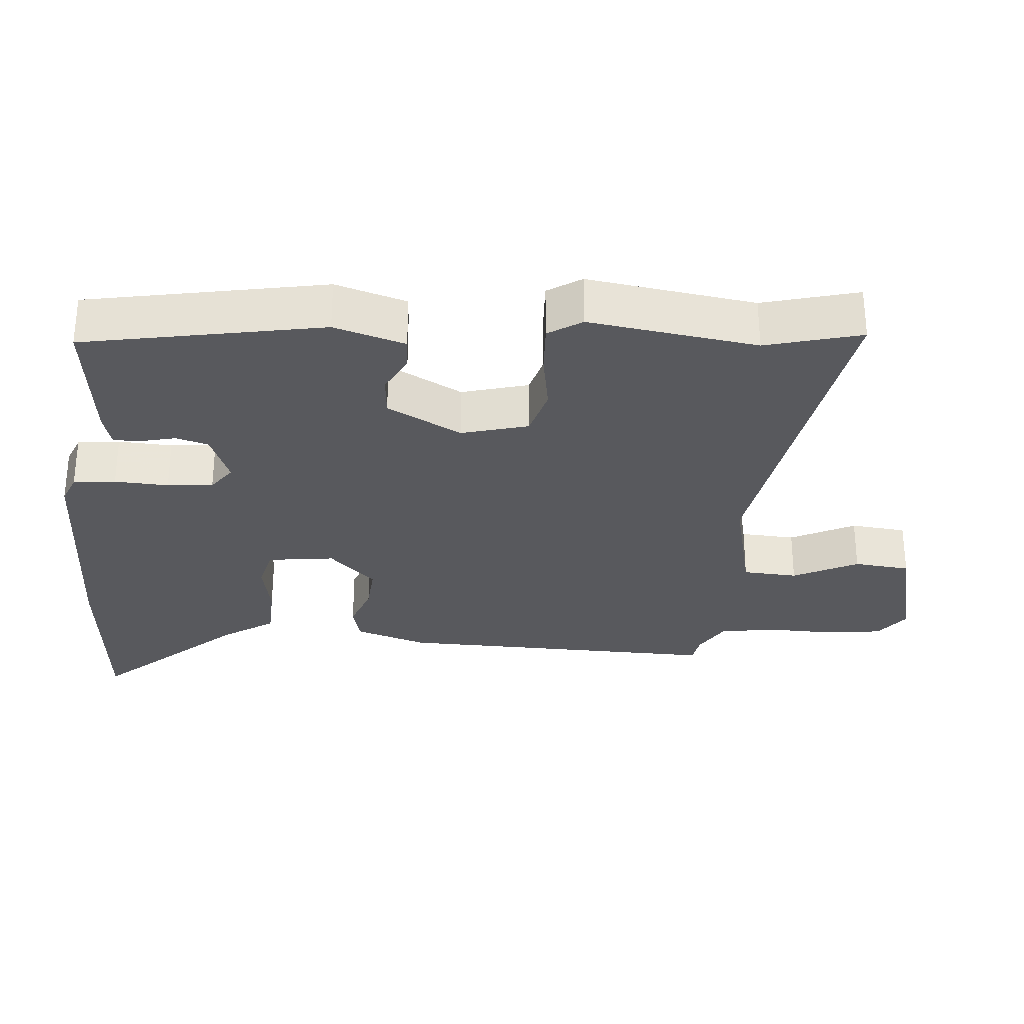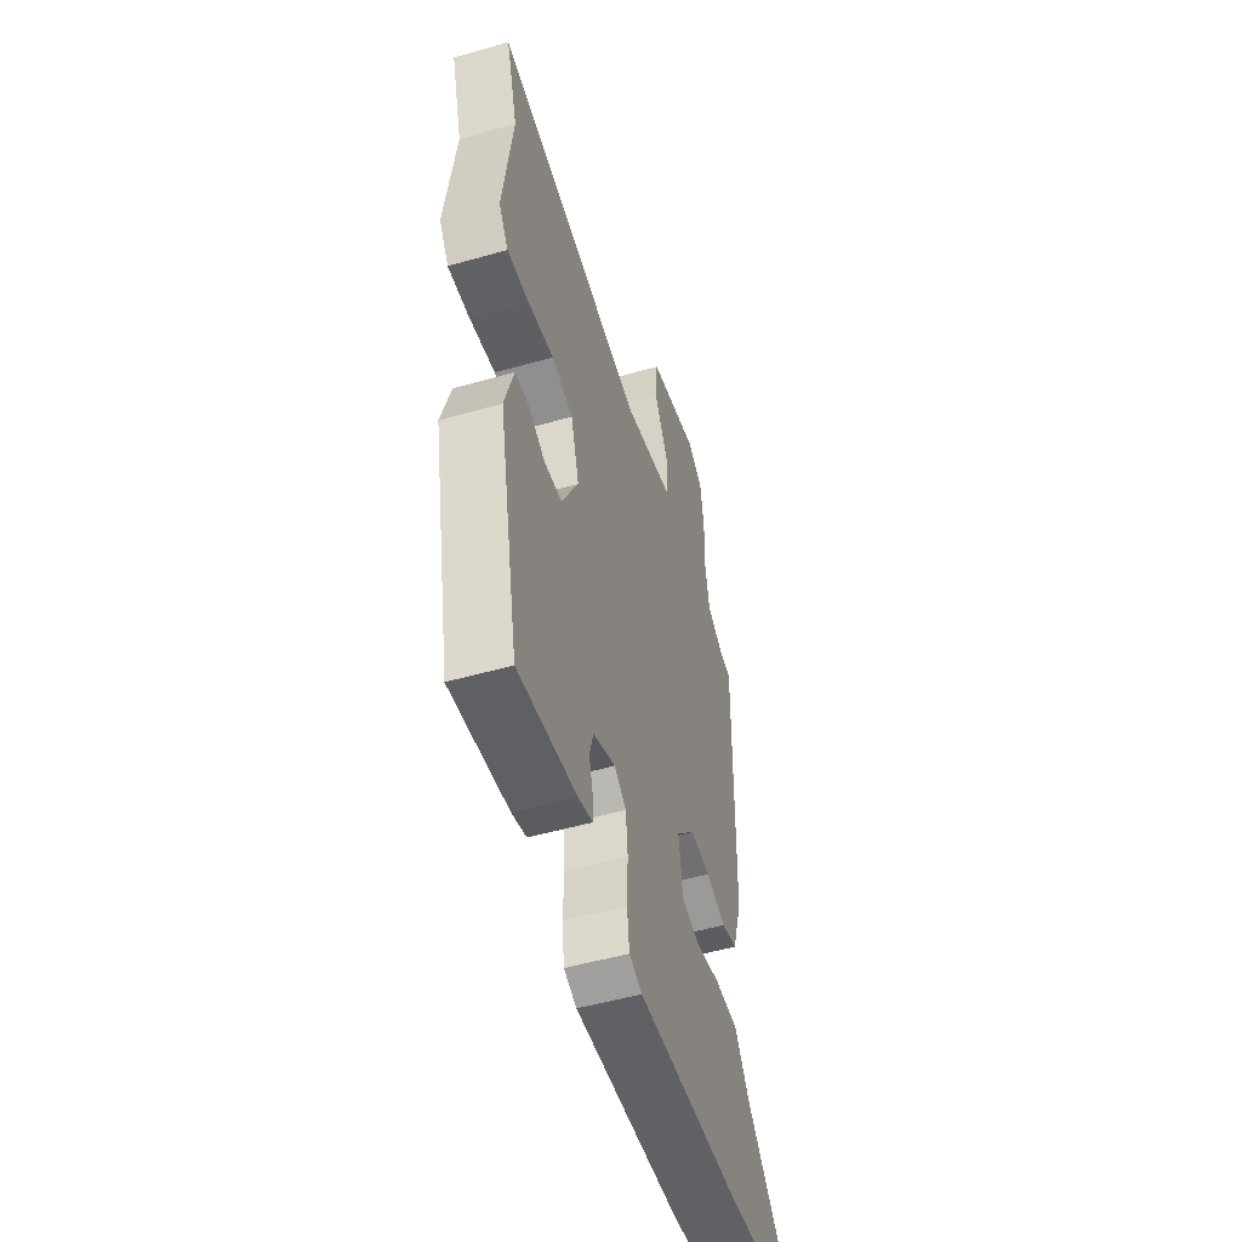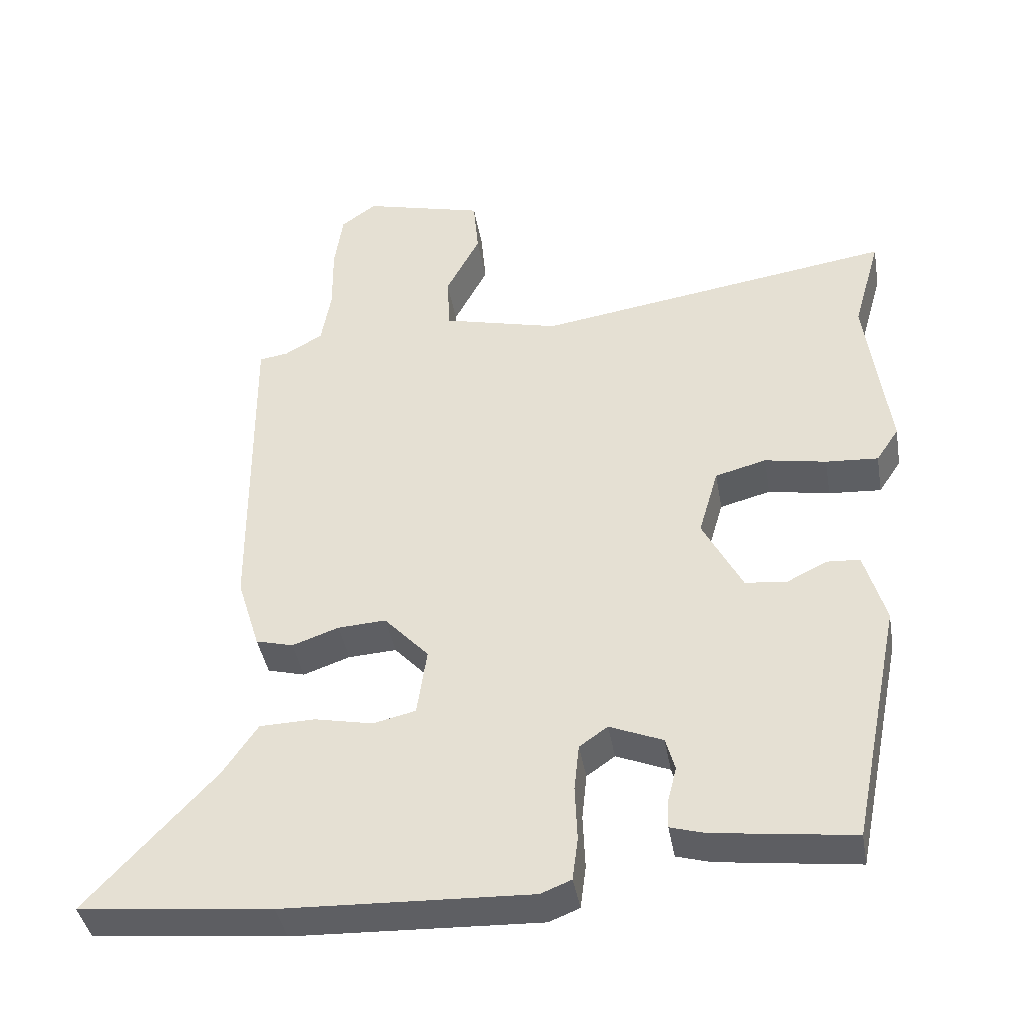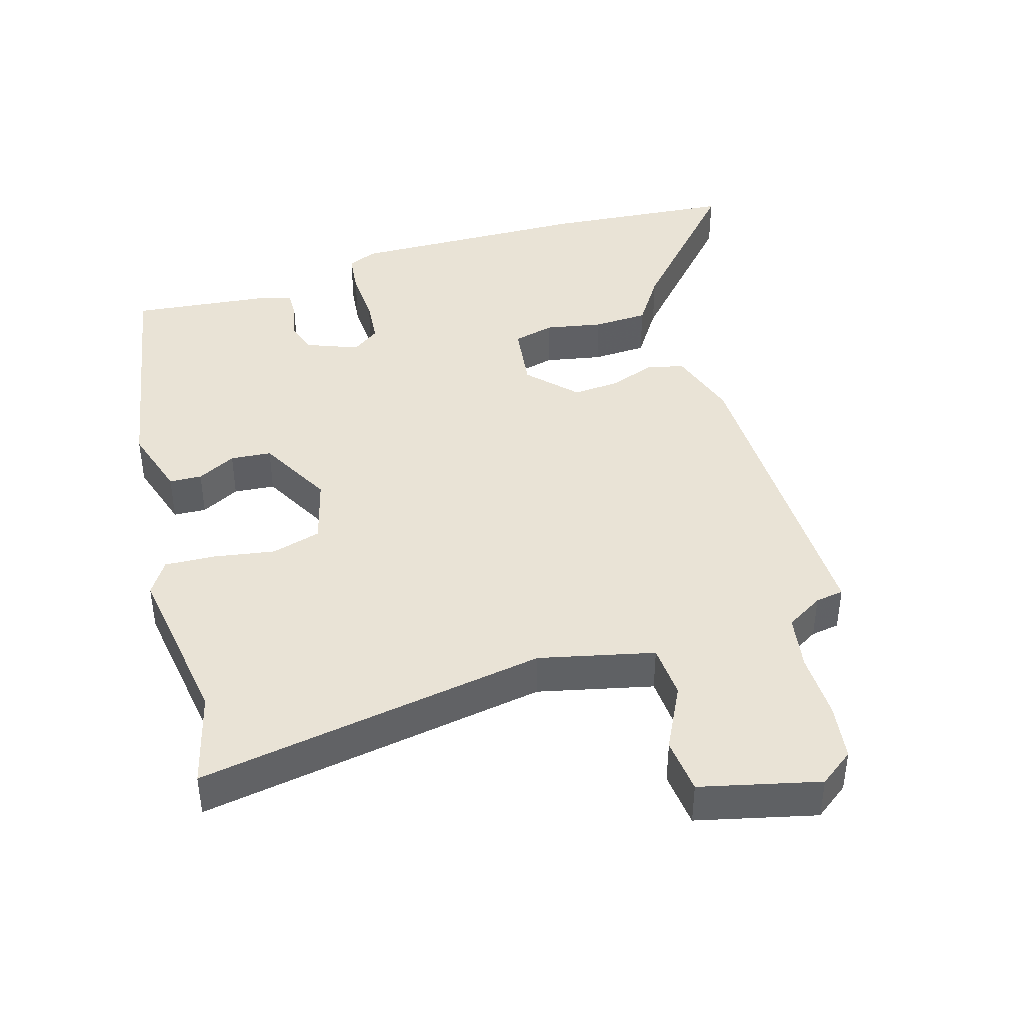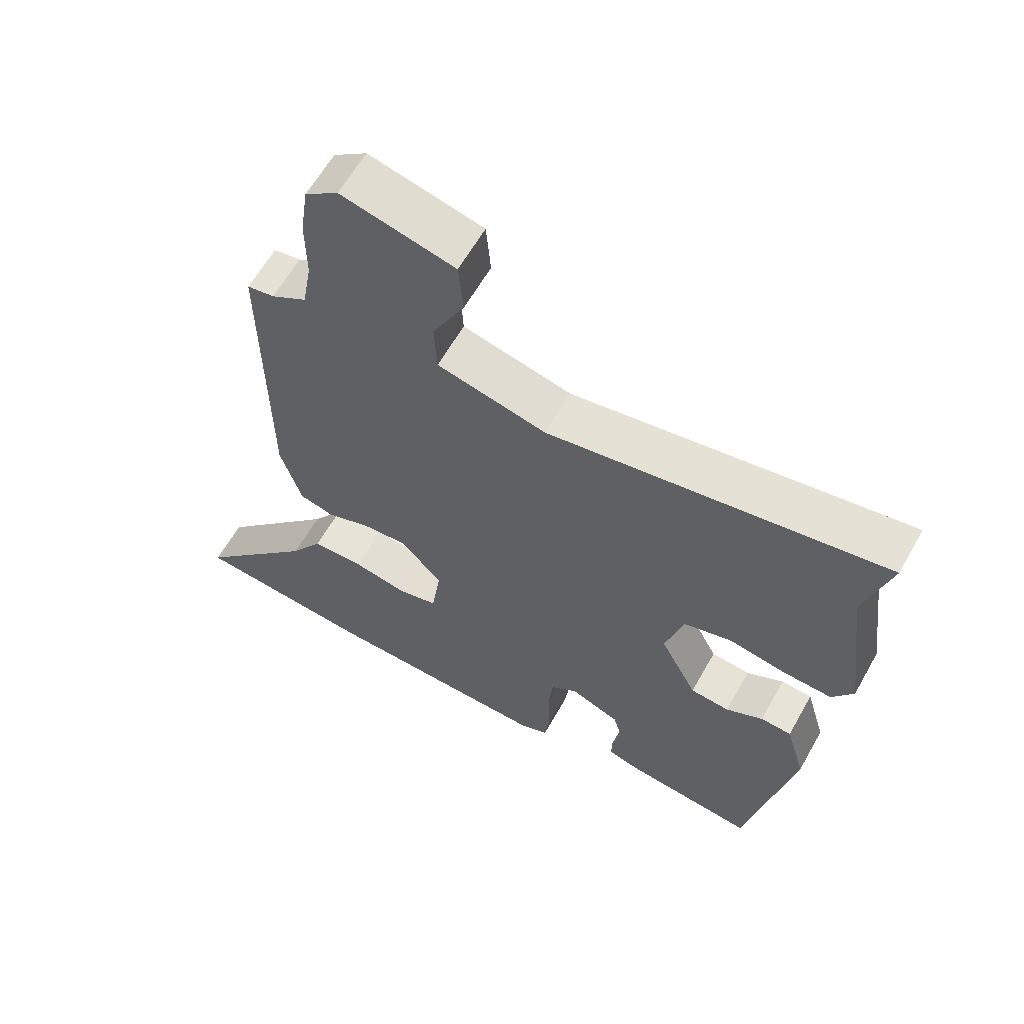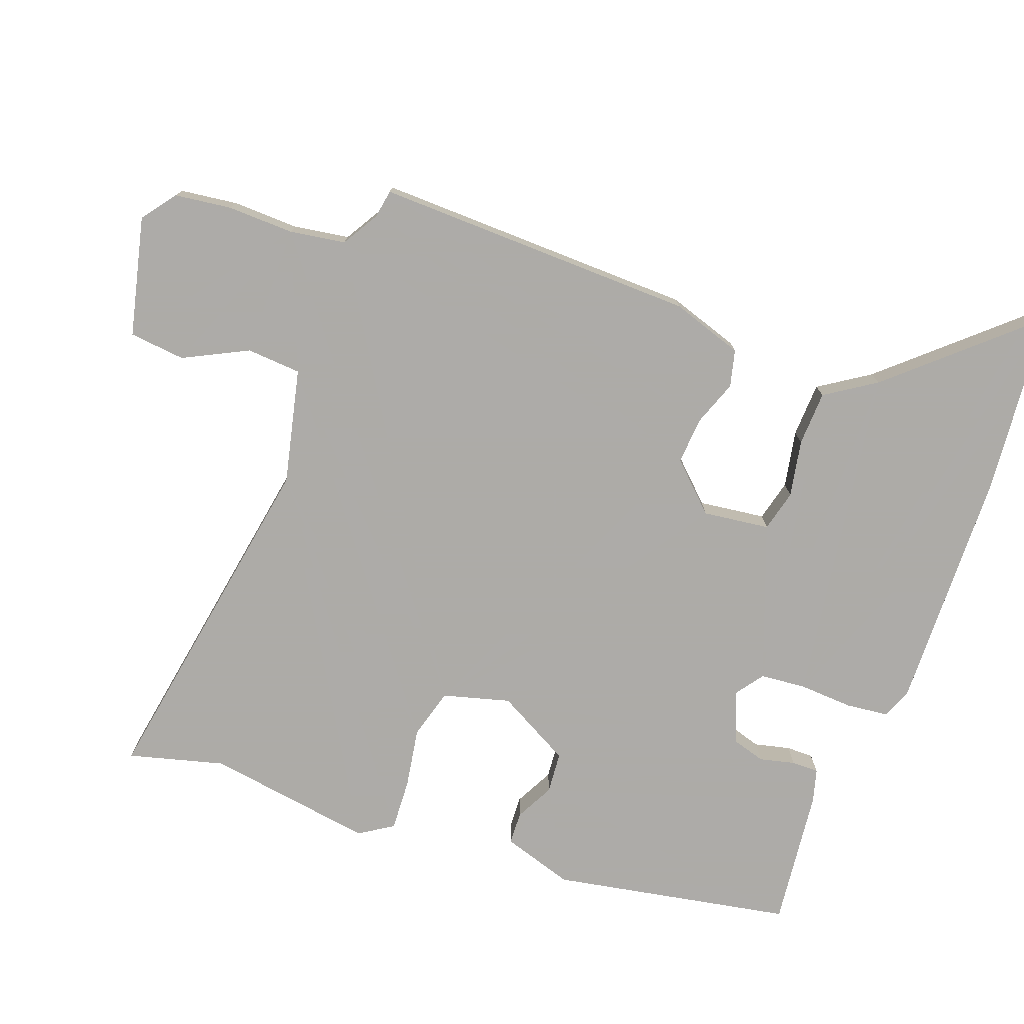
<metadata>
{"format":"obj","ext":"obj","renderer":"f3d","projection":"perspective","resolution":1024,"background":"white","views":[{"elev":-30.0,"azim":-95.6,"up":"+Y"},{"elev":-51.9,"azim":-72.9,"up":"+Z"},{"elev":-40.9,"azim":-170.2,"up":"+Z"},{"elev":42.2,"azim":-17.5,"up":"+Y"},{"elev":61.6,"azim":-150.6,"up":"+Z"},{"elev":-76.5,"azim":68.8,"up":"+Y"}]}
</metadata>
<code>
v -0.399 0.07 -0.485
v -0.469 0.07 -0.141
v -0.439 0.07 -0.038
v -0.392 0.07 -0.035
v -0.336 0.07 -0.063
v -0.277 0.07 -0.057
v -0.221 0.07 0.051
v -0.249 0.07 0.147
v -0.321 0.07 0.166
v -0.408 0.07 0.15
v -0.482 0.07 0.145
v -0.514 0.07 0.193
v -0.482 0.07 0.436
v -0.521 0.07 0.573
v -0.013 0.07 0.496
v 0.152 0.07 0.537
v 0.156 0.07 0.616
v 0.108 0.07 0.708
v 0.115 0.07 0.789
v 0.286 0.07 0.833
v 0.336 0.07 0.797
v 0.348 0.07 0.715
v 0.347 0.07 0.619
v 0.361 0.07 0.539
v 0.415 0.07 0.508
v 0.456 0.07 0.502
v 0.453 0.07 0.036
v 0.421 0.07 -0.068
v 0.368 0.07 -0.082
v 0.302 0.07 -0.059
v 0.234 0.07 -0.055
v 0.171 0.07 -0.123
v 0.185 0.07 -0.219
v 0.245 0.07 -0.233
v 0.327 0.07 -0.216
v 0.406 0.07 -0.218
v 0.455 0.07 -0.29
v 0.636 0.07 -0.486
v 0.364 0.07 -0.514
v 0.016 0.07 -0.528
v -0.027 0.07 -0.511
v -0.035 0.07 -0.45
v -0.032 0.07 -0.372
v -0.039 0.07 -0.306
v -0.079 0.07 -0.278
v -0.154 0.07 -0.309
v -0.167 0.07 -0.356
v -0.154 0.07 -0.407
v -0.153 0.07 -0.446
v -0.201 0.07 -0.46
v -0.399 0 -0.485
v -0.469 0 -0.141
v -0.439 0 -0.038
v -0.392 0 -0.035
v -0.336 0 -0.063
v -0.277 0 -0.057
v -0.221 0 0.051
v -0.249 0 0.147
v -0.321 0 0.166
v -0.408 0 0.15
v -0.482 0 0.145
v -0.514 0 0.193
v -0.482 0 0.436
v -0.521 0 0.573
v -0.013 0 0.496
v 0.152 0 0.537
v 0.156 0 0.616
v 0.108 0 0.708
v 0.115 0 0.789
v 0.286 0 0.833
v 0.336 0 0.797
v 0.348 0 0.715
v 0.347 0 0.619
v 0.361 0 0.539
v 0.415 0 0.508
v 0.456 0 0.502
v 0.453 0 0.036
v 0.421 0 -0.068
v 0.368 0 -0.082
v 0.302 0 -0.059
v 0.234 0 -0.055
v 0.171 0 -0.123
v 0.185 0 -0.219
v 0.245 0 -0.233
v 0.327 0 -0.216
v 0.406 0 -0.218
v 0.455 0 -0.29
v 0.636 0 -0.486
v 0.364 0 -0.514
v 0.016 0 -0.528
v -0.027 0 -0.511
v -0.035 0 -0.45
v -0.032 0 -0.372
v -0.039 0 -0.306
v -0.079 0 -0.278
v -0.154 0 -0.309
v -0.167 0 -0.356
v -0.154 0 -0.407
v -0.153 0 -0.446
v -0.201 0 -0.46
f 3 4 5
f 2 3 5
f 1 2 5
f 50 1 5
f 49 50 5
f 48 49 5
f 47 48 5
f 46 47 5 6
f 45 46 6 7
f 44 45 7 8
f 41 42 43
f 40 41 43
f 39 40 43
f 38 39 43
f 37 38 43
f 37 43 44
f 36 37 44
f 35 36 44
f 34 35 44
f 33 34 44
f 32 33 44 8
f 28 29 30
f 27 28 30
f 26 27 30
f 25 26 30
f 24 25 30 31
f 31 32 8
f 24 31 8
f 23 24 8
f 21 22 23
f 20 21 23
f 19 20 23
f 18 19 23
f 17 18 23
f 13 14 15
f 12 13 15
f 11 12 15
f 10 11 15
f 9 10 15
f 9 15 16
f 8 9 16
f 23 8 16
f 16 17 23
f 55 54 53
f 55 53 52
f 55 52 51
f 55 51 100
f 55 100 99
f 55 99 98
f 55 98 97
f 56 55 97 96
f 57 56 96 95
f 58 57 95 94
f 93 92 91
f 93 91 90
f 93 90 89
f 93 89 88
f 93 88 87
f 94 93 87
f 94 87 86
f 94 86 85
f 94 85 84
f 94 84 83
f 58 94 83 82
f 80 79 78
f 80 78 77
f 80 77 76
f 80 76 75
f 81 80 75 74
f 58 82 81
f 58 81 74
f 58 74 73
f 73 72 71
f 73 71 70
f 73 70 69
f 73 69 68
f 73 68 67
f 65 64 63
f 65 63 62
f 65 62 61
f 65 61 60
f 65 60 59
f 66 65 59
f 66 59 58
f 66 58 73
f 73 67 66
f 1 51 52 2
f 2 52 53 3
f 3 53 54 4
f 4 54 55 5
f 5 55 56 6
f 6 56 57 7
f 7 57 58 8
f 8 58 59 9
f 9 59 60 10
f 10 60 61 11
f 11 61 62 12
f 12 62 63 13
f 13 63 64 14
f 14 64 65 15
f 15 65 66 16
f 16 66 67 17
f 17 67 68 18
f 18 68 69 19
f 19 69 70 20
f 20 70 71 21
f 21 71 72 22
f 22 72 73 23
f 23 73 74 24
f 24 74 75 25
f 25 75 76 26
f 26 76 77 27
f 27 77 78 28
f 28 78 79 29
f 29 79 80 30
f 30 80 81 31
f 31 81 82 32
f 32 82 83 33
f 33 83 84 34
f 34 84 85 35
f 35 85 86 36
f 36 86 87 37
f 37 87 88 38
f 38 88 89 39
f 39 89 90 40
f 40 90 91 41
f 41 91 92 42
f 42 92 93 43
f 43 93 94 44
f 44 94 95 45
f 45 95 96 46
f 46 96 97 47
f 47 97 98 48
f 48 98 99 49
f 49 99 100 50
f 50 100 51 1

</code>
